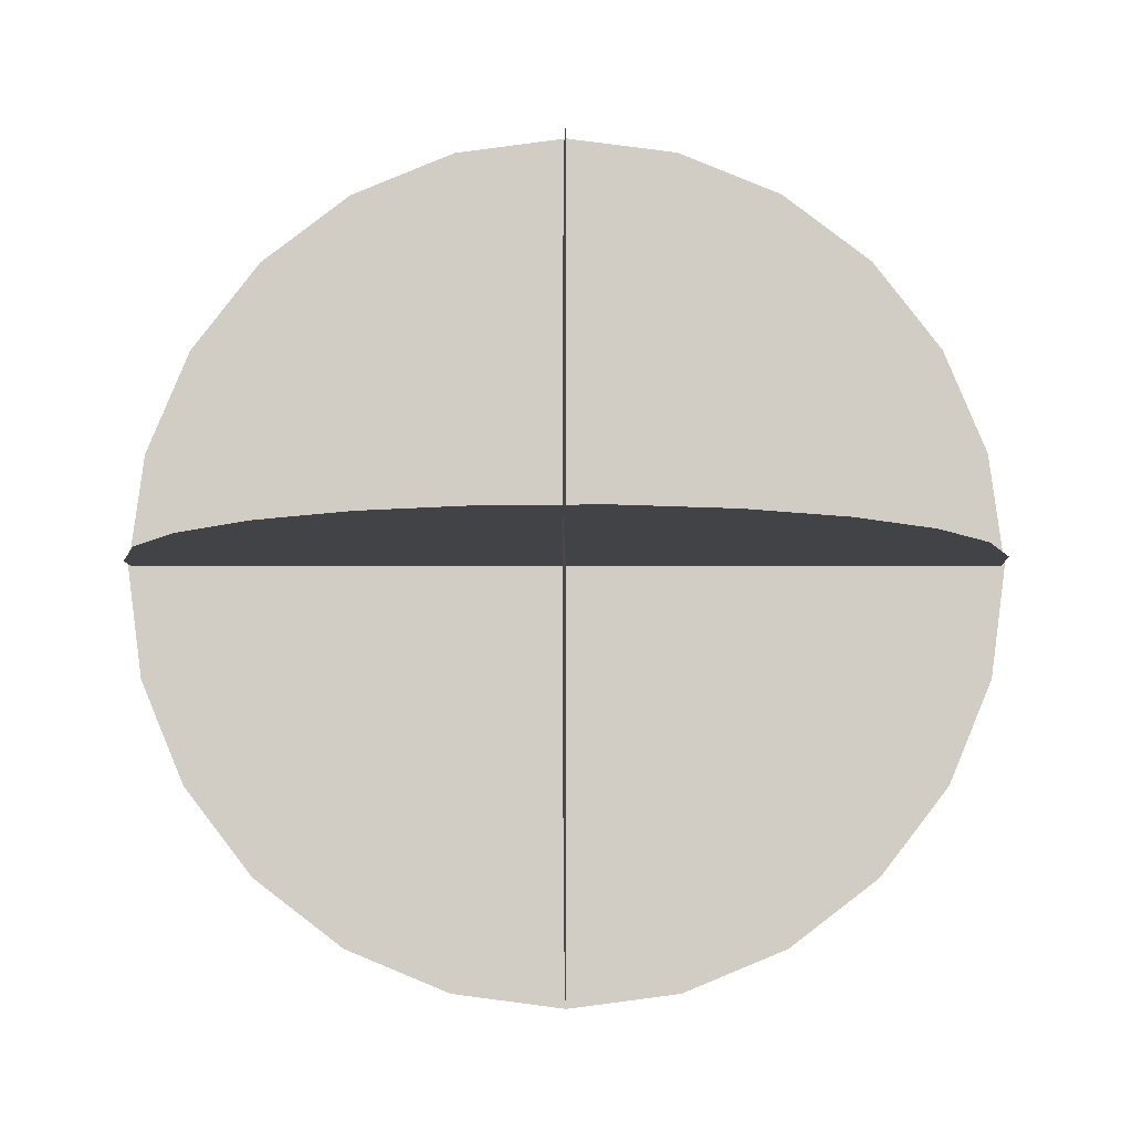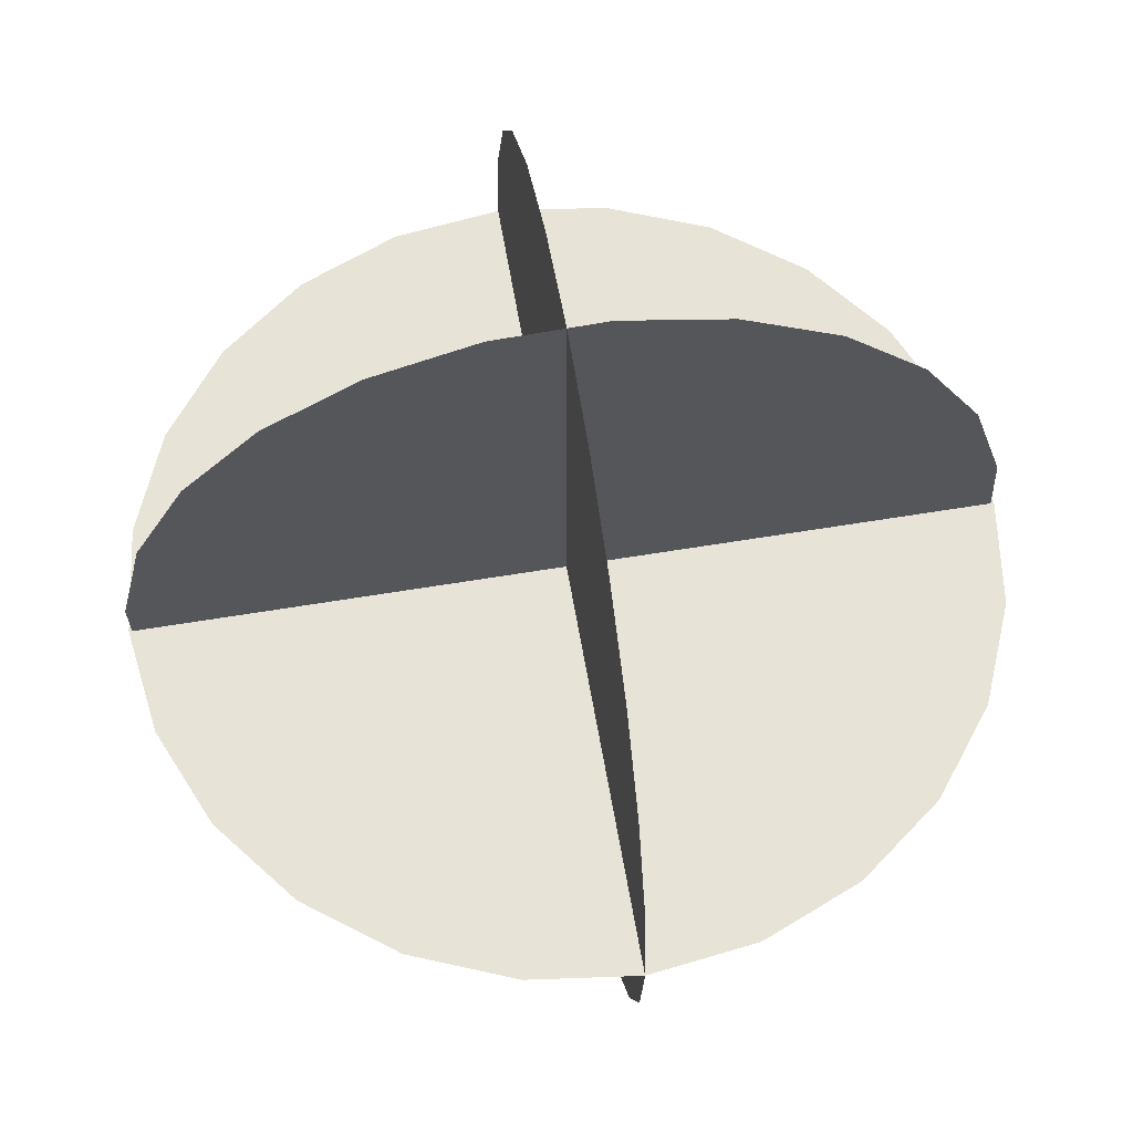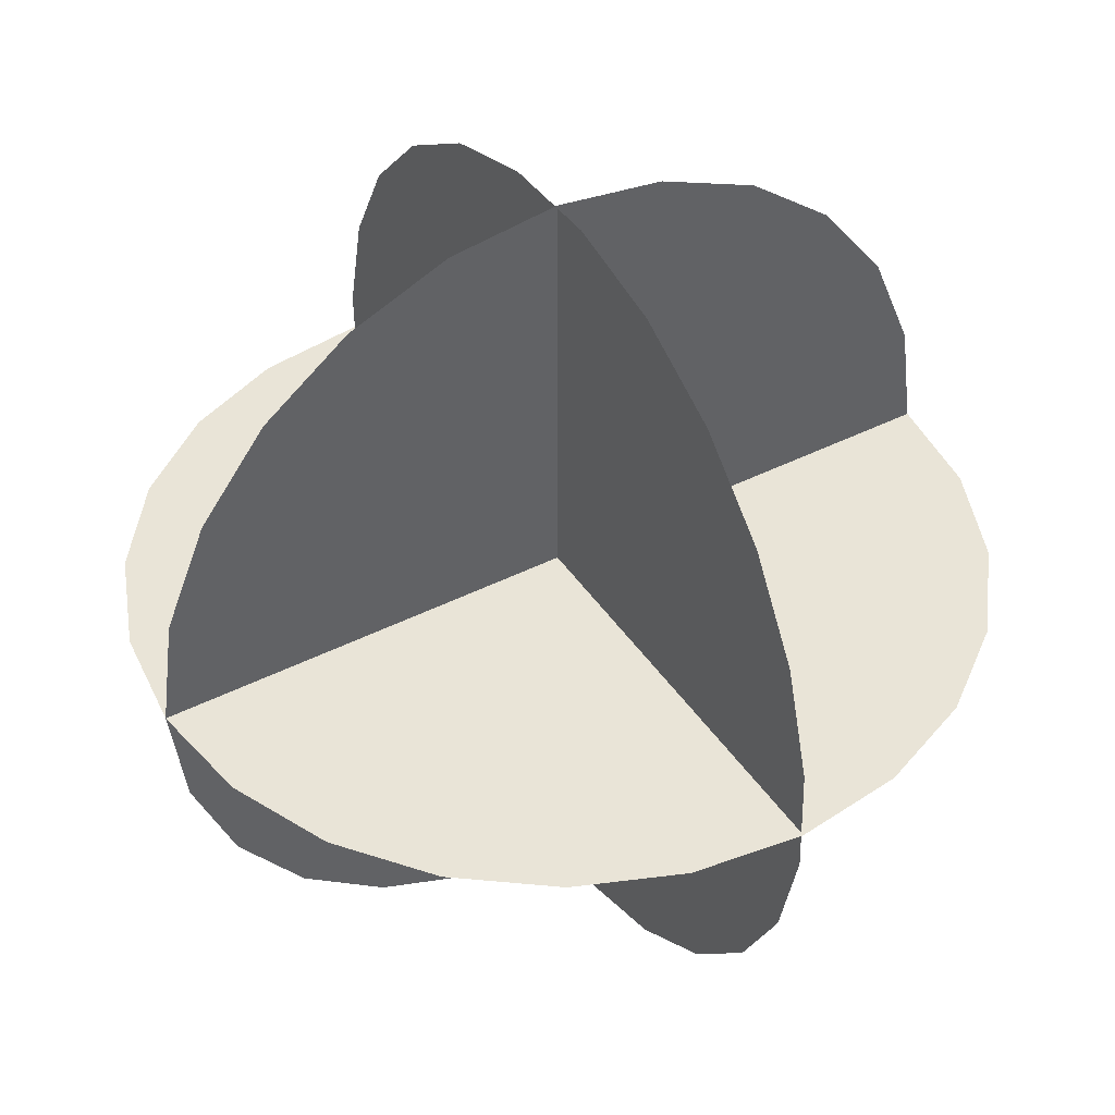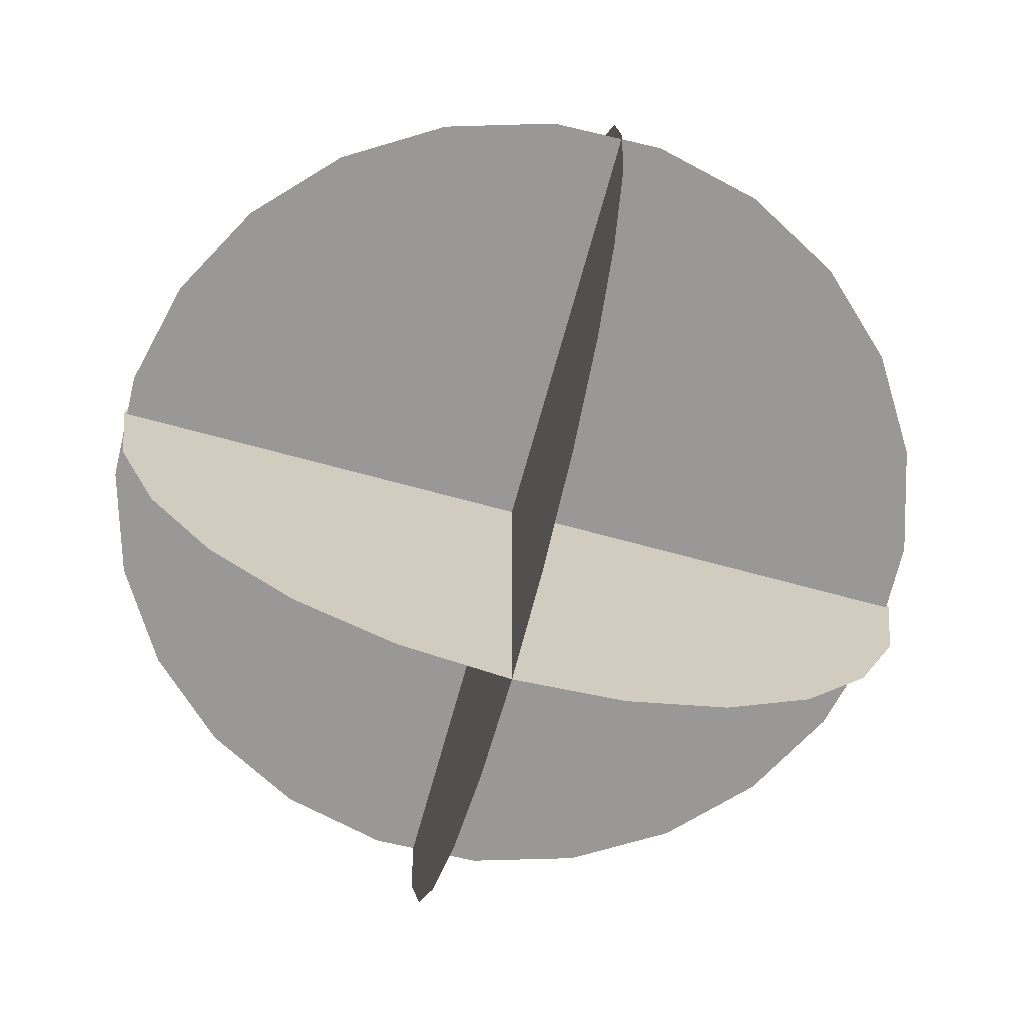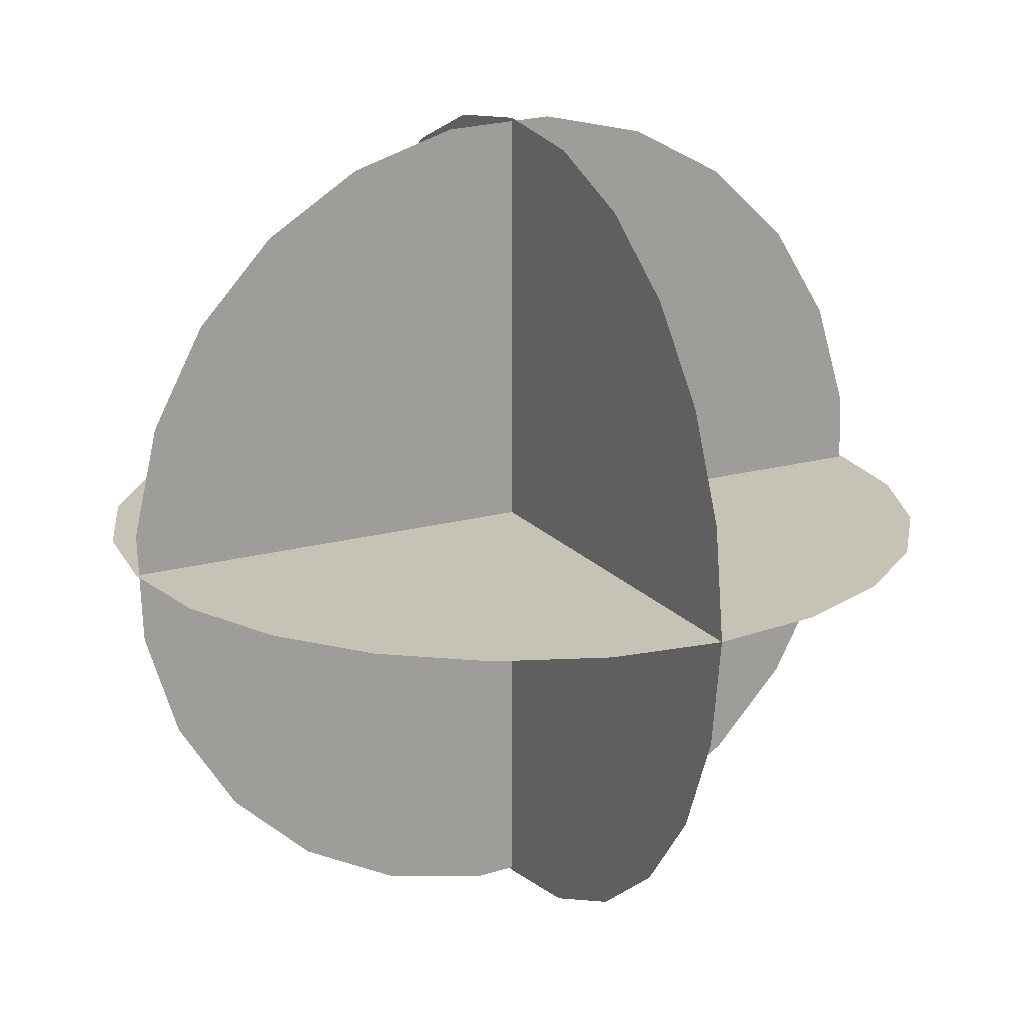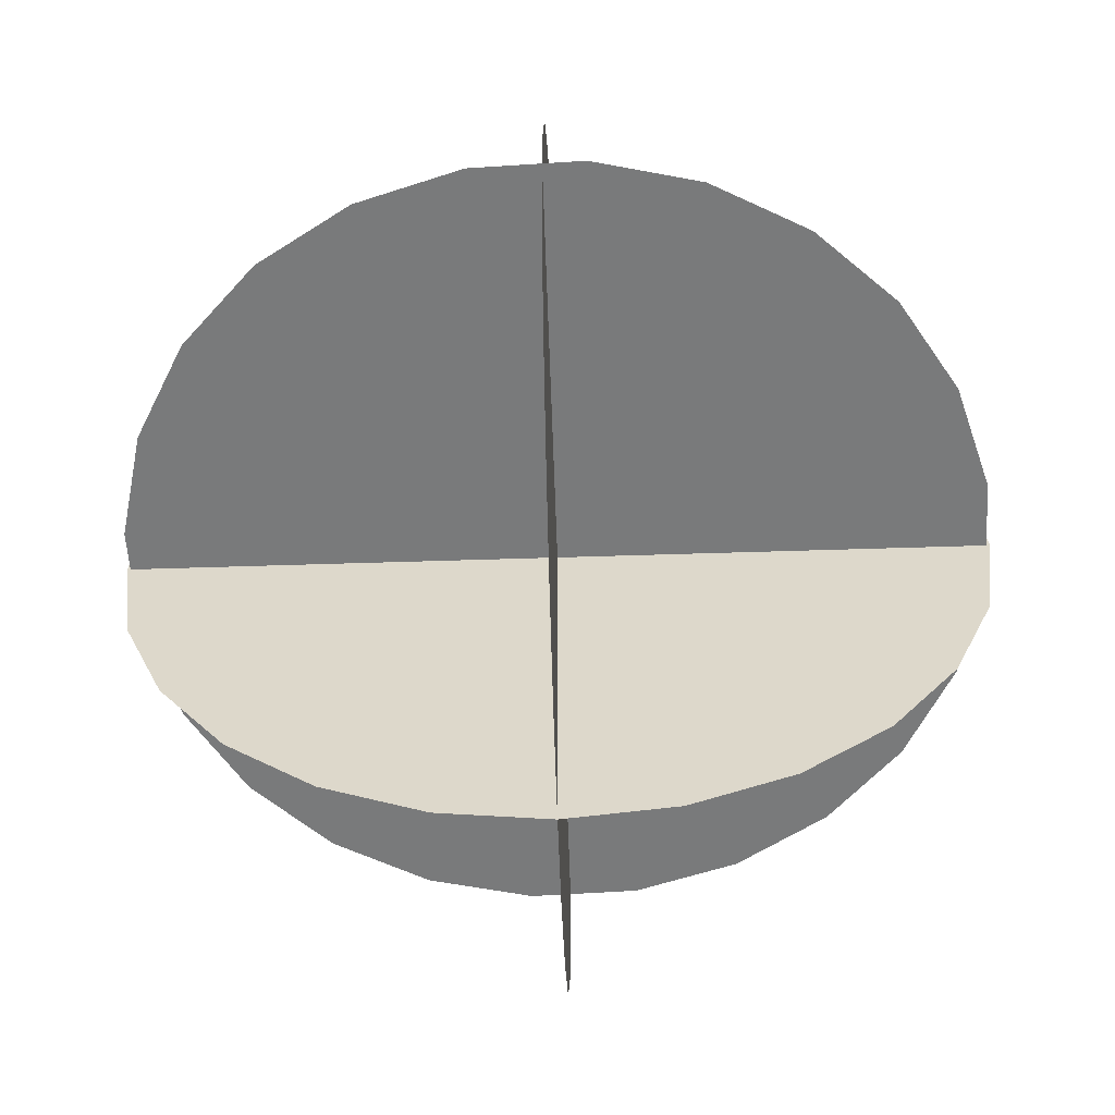
<metadata>
{"format":"obj","ext":"obj","renderer":"f3d","projection":"perspective","resolution":1024,"background":"white","views":[{"elev":-6.9,"azim":-89.6,"up":"+Y"},{"elev":61.6,"azim":-9.6,"up":"+Z"},{"elev":42.9,"azim":58.9,"up":"+Z"},{"elev":-68.7,"azim":-105.3,"up":"+Y"},{"elev":18.9,"azim":-27.6,"up":"+Z"},{"elev":-58.0,"azim":91.9,"up":"+Y"}]}
</metadata>
<code>
g Mesh1 Model
v -3.61e-16 -0.2588 0.9659
v -3.61e-16 0.2588 0.9659
v -3.61e-16 0 1
f 1 2 3
v -3.61e-16 0.5 0.866
f 2 1 4
f 3 2 1
f 4 1 2
v -3.61e-16 -0.5 0.866
f 4 1 5
f 5 1 4
v -3.61e-16 0.7071 0.7071
f 4 5 6
f 6 5 4
v 0 -0.7071 0.7071
f 6 5 7
f 7 5 6
v -3.61e-16 0.866 0.5
f 6 7 8
f 8 7 6
v 0 -0.866 0.5
f 8 7 9
f 9 7 8
v 0 0.9659 0.2588
f 8 9 10
f 10 9 8
v -3.61e-16 -0.9659 0.2588
f 10 9 11
f 11 9 10
v -3.61e-16 1 -0
f 10 11 12
f 12 11 10
v 0 -1 -0
f 12 11 13
f 13 11 12
v -3.61e-16 -0.9659 -0.2588
f 12 13 14
f 14 13 12
v -3.61e-16 0.9659 -0.2588
f 12 14 15
f 15 14 12
v -3.61e-16 0.866 -0.5
f 15 14 16
f 16 14 15
v 0 -0.866 -0.5
f 16 14 17
f 17 14 16
v 0 -0.7071 -0.7071
f 16 17 18
f 18 17 16
v -3.61e-16 0.7071 -0.7071
f 16 18 19
f 19 18 16
v -3.61e-16 -0.5 -0.866
f 19 18 20
f 20 18 19
v -3.61e-16 0.5 -0.866
f 19 20 21
f 21 20 19
v -3.61e-16 -0.2588 -0.9659
f 21 20 22
f 22 20 21
v -3.61e-16 0.2588 -0.9659
f 21 22 23
f 23 22 21
v -3.61e-16 2.449e-16 -1
f 23 22 24
f 24 22 23
g Mesh2 Model
v -0.2588 -0.9659 -5.866e-16
v 0.2588 -0.9659 -6.317e-16
f 25 26 13
v 0.5 -0.866 -4.963e-16
f 26 25 27
f 13 26 25
f 27 25 26
v -0.5 -0.866 -4.963e-16
f 27 25 28
f 28 25 27
v 0.7071 -0.7071 -4.963e-16
f 27 28 29
f 29 28 27
v -0.7071 -0.7071 -7.67e-16
f 29 28 30
f 30 28 29
v 0.866 -0.5 -4.061e-16
f 29 30 31
f 31 30 29
v -0.866 -0.5 -4.061e-16
f 31 30 32
f 32 30 31
v 0.9659 -0.2588 -1.805e-16
f 31 32 33
f 33 32 31
v -0.9659 -0.2588 -1.805e-16
f 33 32 34
f 34 32 33
v 1 0 -0
f 33 34 35
f 35 34 33
v -1 1.225e-16 -0
f 35 34 36
f 36 34 35
v 0.9659 0.2588 1.354e-16
f 35 36 37
f 37 36 35
v -0.9659 0.2588 1.805e-16
f 37 36 38
f 38 36 37
v 0.866 0.5 3.158e-16
f 37 38 39
f 39 38 37
v -0.866 0.5 4.061e-16
f 39 38 40
f 40 38 39
v 0.7071 0.7071 5.866e-16
f 39 40 41
f 41 40 39
v -0.7071 0.7071 5.866e-16
f 41 40 42
f 42 40 41
v -0.5 0.866 4.061e-16
f 41 42 43
f 43 42 41
v 0.5 0.866 4.963e-16
f 41 43 44
f 44 43 41
v 0.2588 0.9659 6.768e-16
f 44 43 45
f 45 43 44
v -0.2588 0.9659 6.317e-16
f 45 43 46
f 46 43 45
f 45 46 12
f 12 46 45
g Mesh3 Model
v -0.9863 0 -0.1647
v -0.9365 0 0.3506
v -0.9954 0 0.09623
f 47 48 49
v -0.9101 0 -0.4143
f 48 47 50
f 49 48 47
f 50 47 48
v -0.8139 0 0.581
f 48 50 51
f 51 50 48
v -0.7719 0 -0.6358
f 51 50 52
f 52 50 51
v -0.6358 0 0.7719
f 51 52 53
f 53 52 51
v -0.581 0 -0.8139
f 53 52 54
f 54 52 53
v -0.4143 0 0.9101
f 53 54 55
f 55 54 53
v -0.3506 0 -0.9365
f 55 54 56
f 56 54 55
v -0.1647 0 0.9863
f 55 56 57
f 57 56 55
v -0.09623 0 -0.9954
f 57 56 58
f 58 56 57
v 0.09623 0 0.9954
f 57 58 59
f 59 58 57
v 0.1647 0 -0.9863
f 59 58 60
f 60 58 59
v 0.3506 0 0.9365
f 59 60 61
f 61 60 59
v 0.4143 0 -0.9101
f 61 60 62
f 62 60 61
v 0.581 0 0.8139
f 61 62 63
f 63 62 61
v 0.6358 0 -0.7719
f 63 62 64
f 64 62 63
v 0.7719 0 0.6358
f 63 64 65
f 65 64 63
v 0.8139 0 -0.581
f 65 64 66
f 66 64 65
v 0.9101 0 0.4143
f 65 66 67
f 67 66 65
v 0.9365 0 -0.3506
f 67 66 68
f 68 66 67
v 0.9863 0 0.1647
f 67 68 69
f 69 68 67
v 0.9954 0 -0.09623
f 69 68 70
f 70 68 69

</code>
